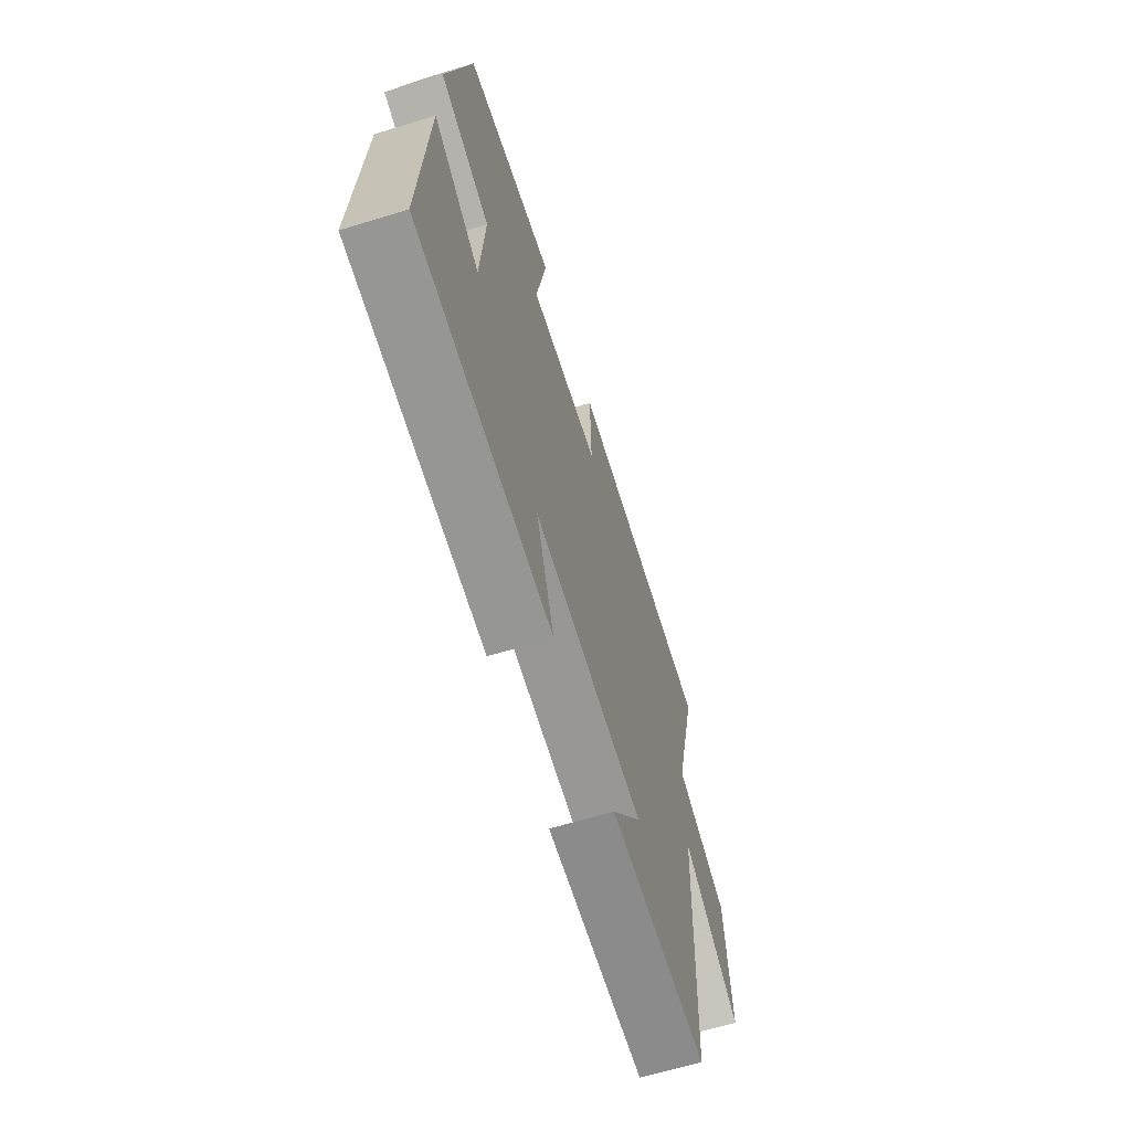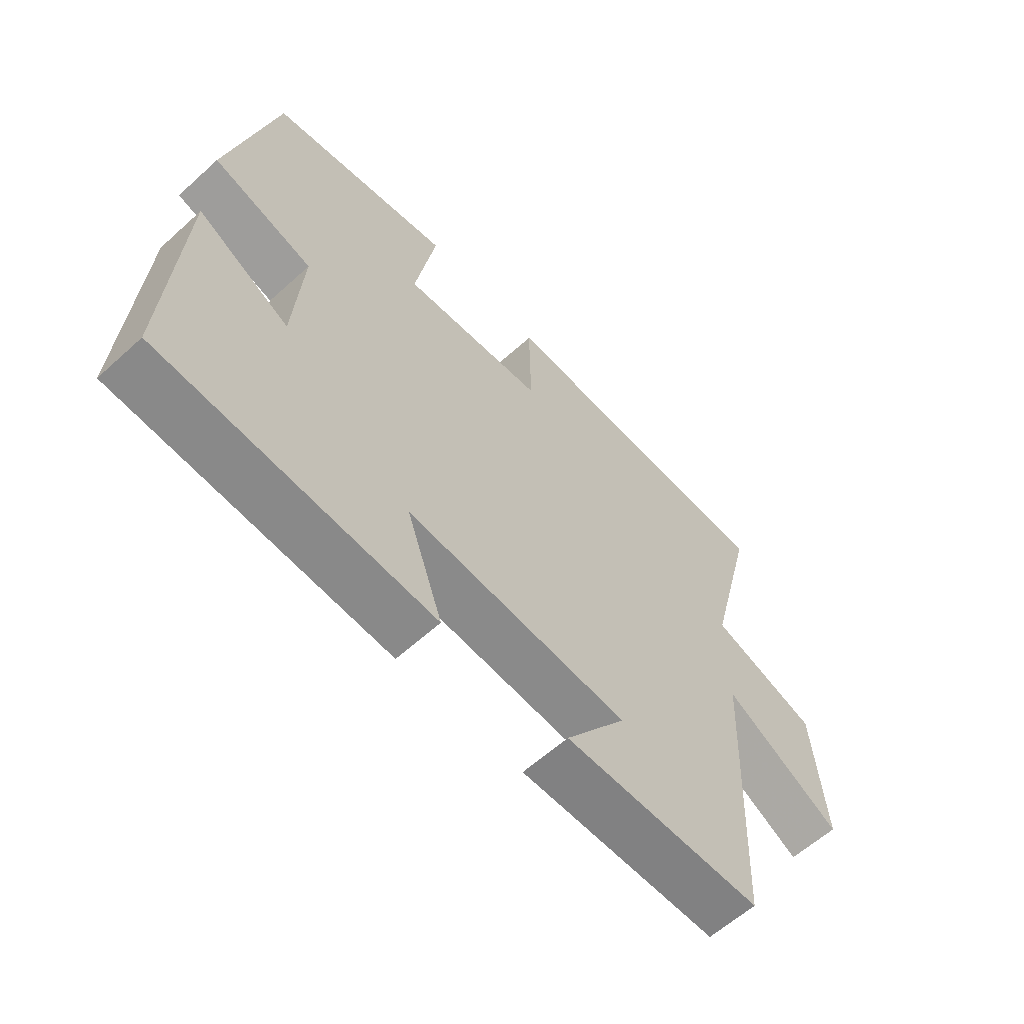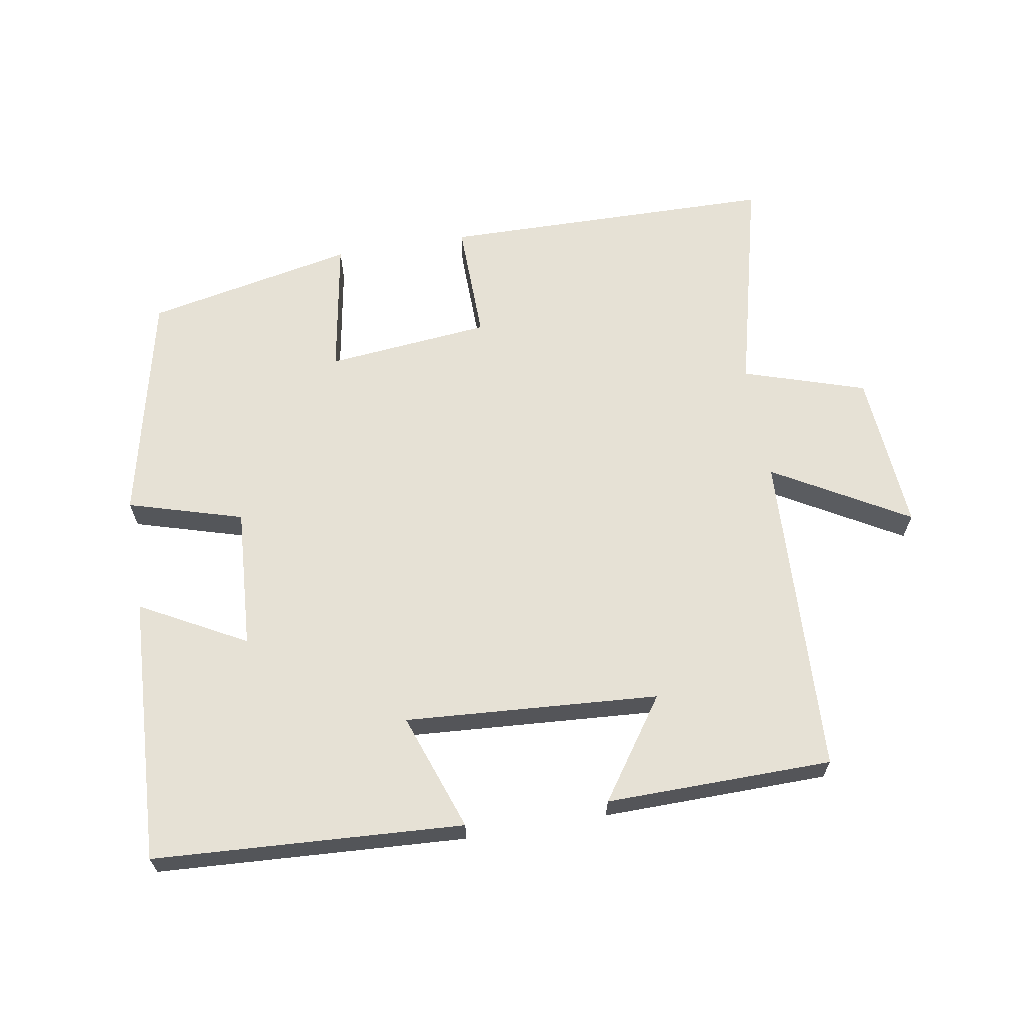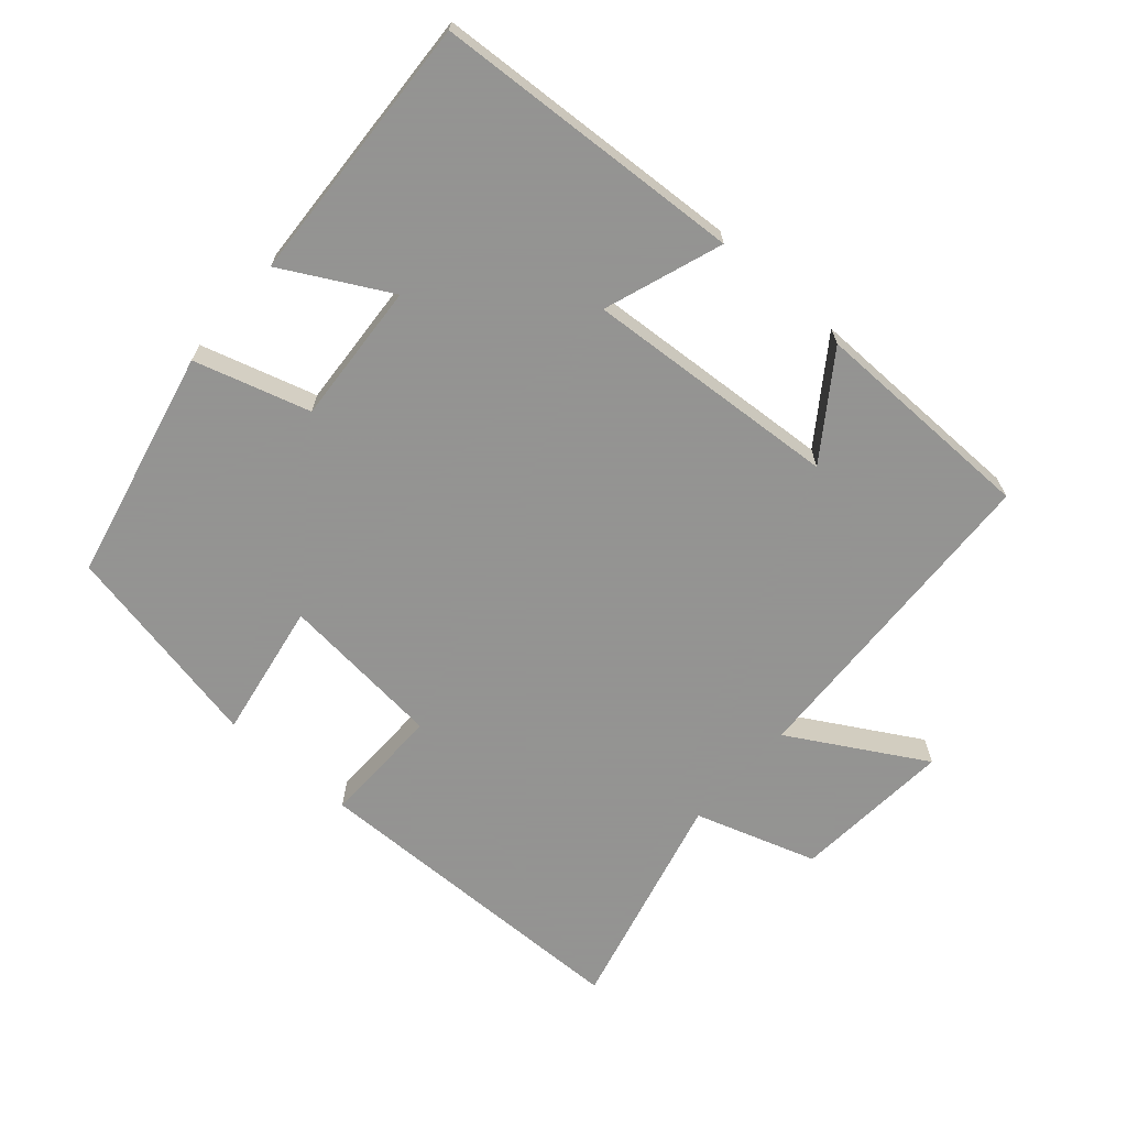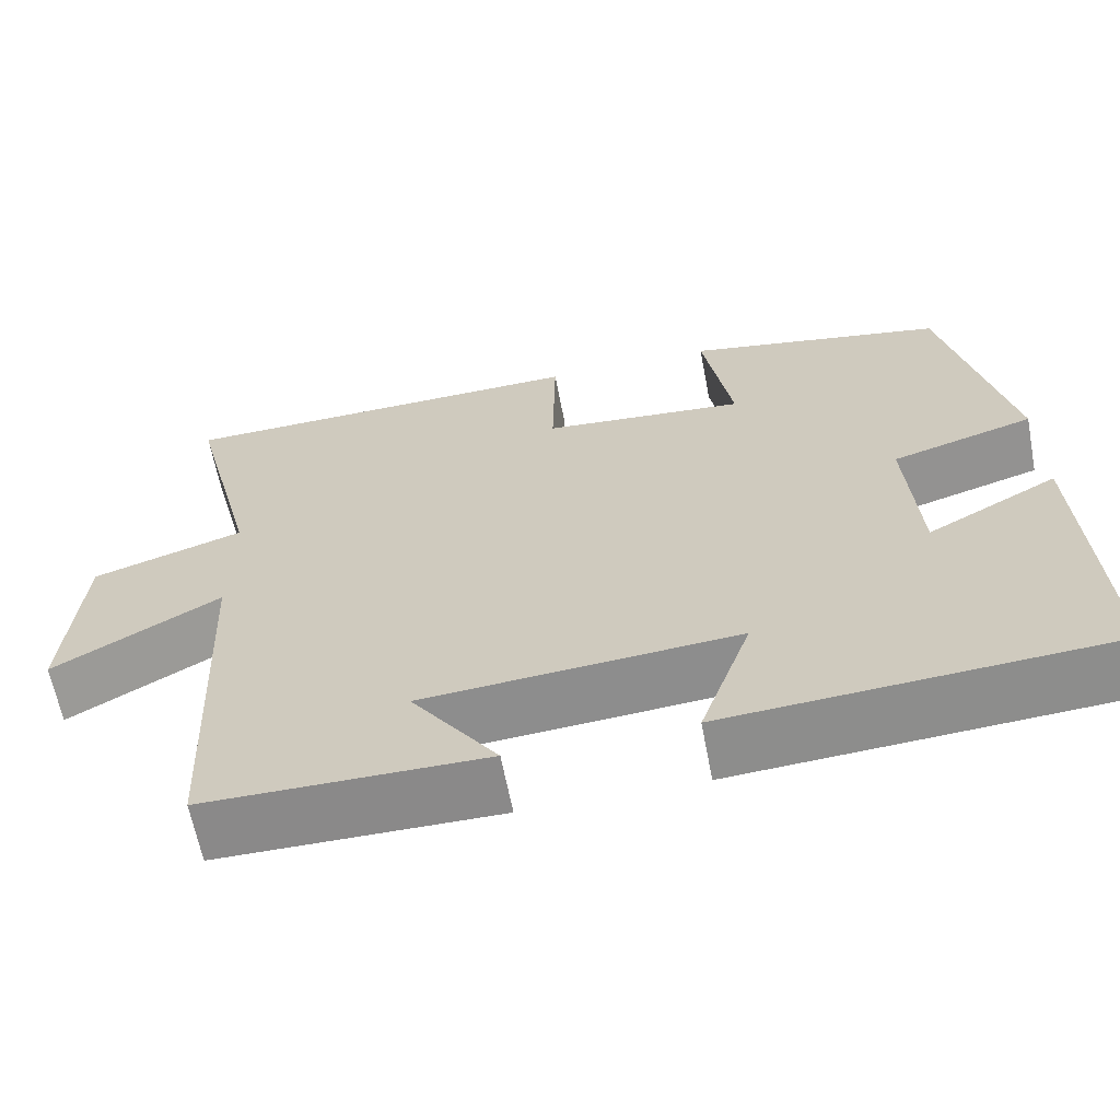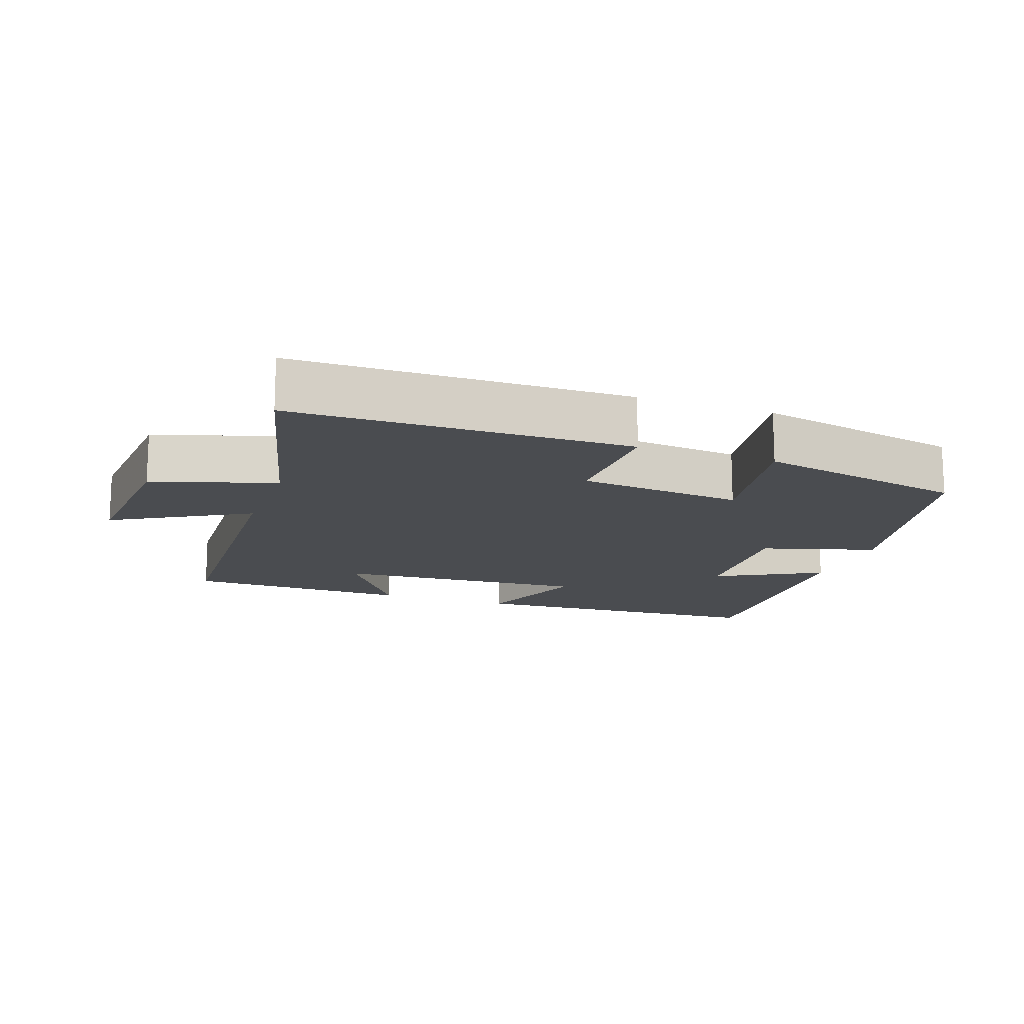
<metadata>
{"format":"obj","ext":"obj","renderer":"f3d","projection":"perspective","resolution":1024,"background":"white","views":[{"elev":-64.6,"azim":107.1,"up":"+Z"},{"elev":-61.0,"azim":132.7,"up":"+Z"},{"elev":64.5,"azim":170.3,"up":"+Y"},{"elev":-66.9,"azim":138.8,"up":"+Y"},{"elev":-63.5,"azim":10.8,"up":"+Z"},{"elev":-14.9,"azim":-19.7,"up":"+Y"}]}
</metadata>
<code>
v -0.583 0.07 0.492
v -0.089 0.07 0.5
v -0.092 0.07 0.322
v 0.15 0.07 0.298
v 0.115 0.07 0.5
v 0.423 0.07 0.437
v 0.5 0.07 0.096
v 0.331 0.07 0.046
v 0.345 0.07 -0.162
v 0.5 0.07 -0.078
v 0.52 0.07 -0.473
v 0.065 0.07 -0.5
v 0.126 0.07 -0.327
v -0.248 0.07 -0.353
v -0.145 0.07 -0.5
v -0.478 0.07 -0.496
v -0.5 0.07 -0.016
v -0.698 0.07 -0.13
v -0.68 0.07 0.106
v -0.5 0.07 0.164
v -0.583 0 0.492
v -0.089 0 0.5
v -0.092 0 0.322
v 0.15 0 0.298
v 0.115 0 0.5
v 0.423 0 0.437
v 0.5 0 0.096
v 0.331 0 0.046
v 0.345 0 -0.162
v 0.5 0 -0.078
v 0.52 0 -0.473
v 0.065 0 -0.5
v 0.126 0 -0.327
v -0.248 0 -0.353
v -0.145 0 -0.5
v -0.478 0 -0.496
v -0.5 0 -0.016
v -0.698 0 -0.13
v -0.68 0 0.106
v -0.5 0 0.164
f 17 18 19 20
f 16 17 20
f 14 15 16
f 14 16 20
f 13 14 20 1
f 9 10 11 12
f 8 9 12 13
f 5 6 7 8
f 4 5 8
f 3 4 8 13
f 1 2 3
f 1 3 13
f 40 39 38 37
f 40 37 36
f 36 35 34
f 40 36 34
f 21 40 34 33
f 32 31 30 29
f 33 32 29 28
f 28 27 26 25
f 28 25 24
f 33 28 24 23
f 23 22 21
f 33 23 21
f 1 21 22 2
f 2 22 23 3
f 3 23 24 4
f 4 24 25 5
f 5 25 26 6
f 6 26 27 7
f 7 27 28 8
f 8 28 29 9
f 9 29 30 10
f 10 30 31 11
f 11 31 32 12
f 12 32 33 13
f 13 33 34 14
f 14 34 35 15
f 15 35 36 16
f 16 36 37 17
f 17 37 38 18
f 18 38 39 19
f 19 39 40 20
f 20 40 21 1

</code>
